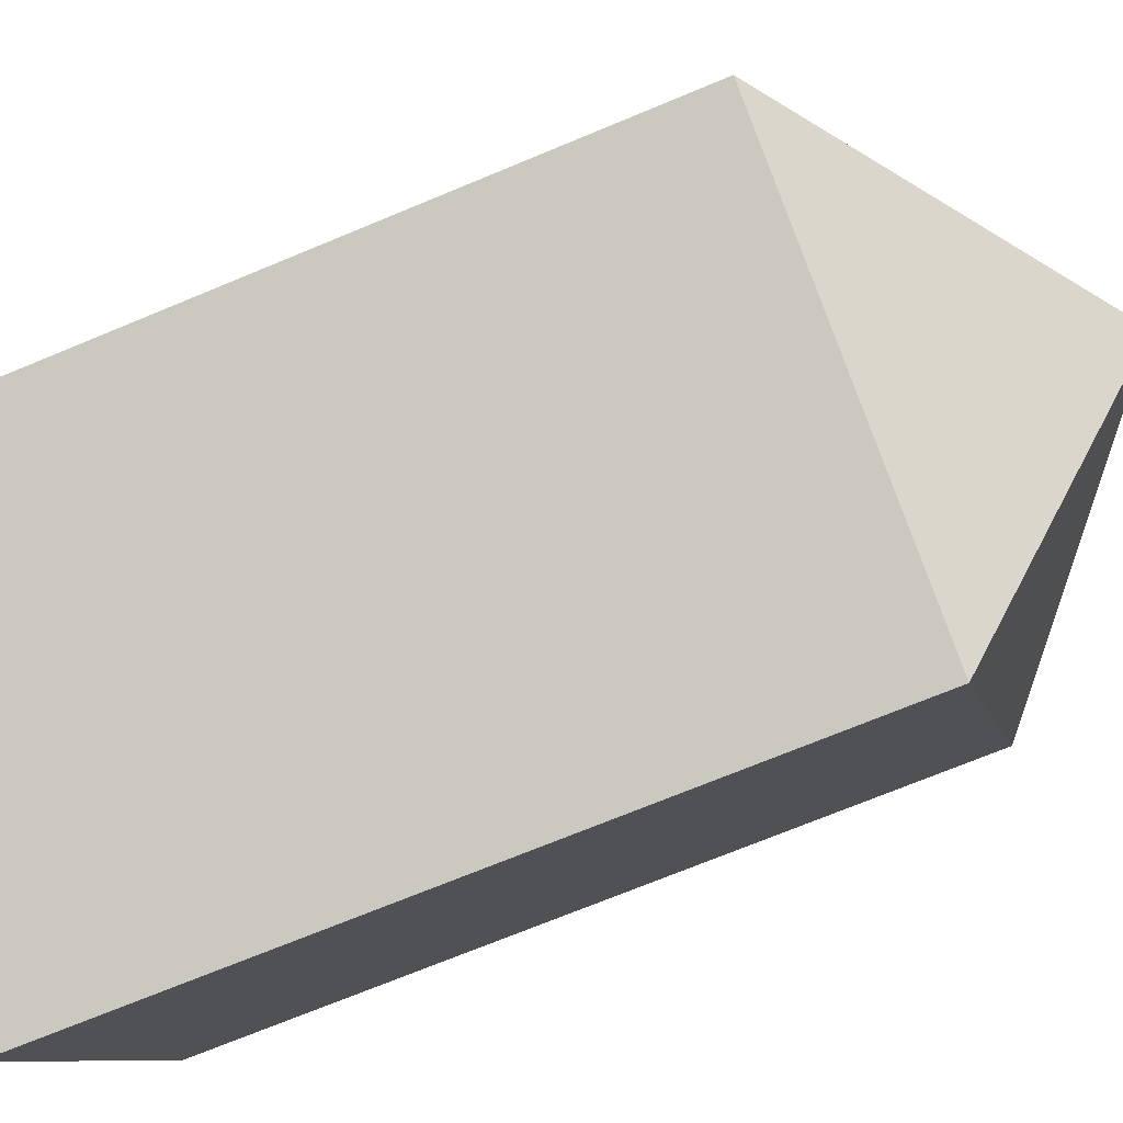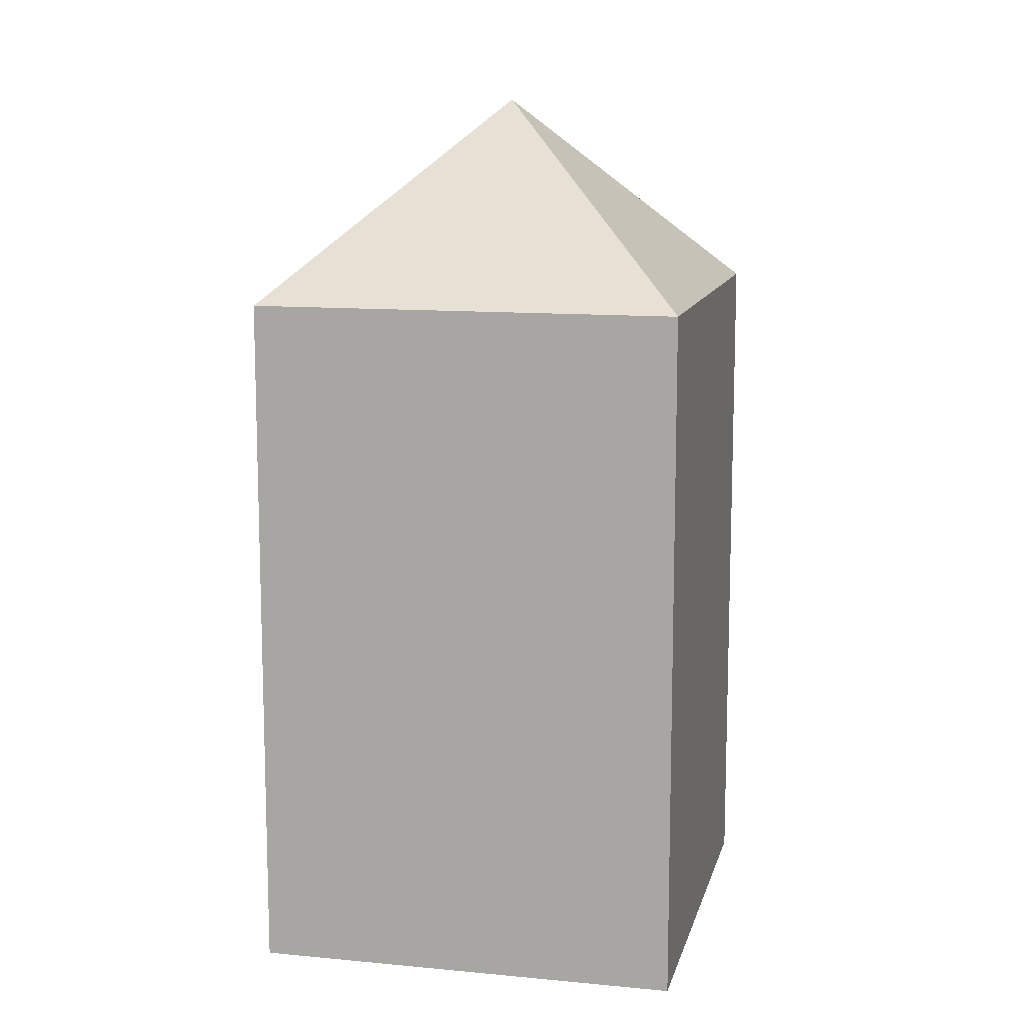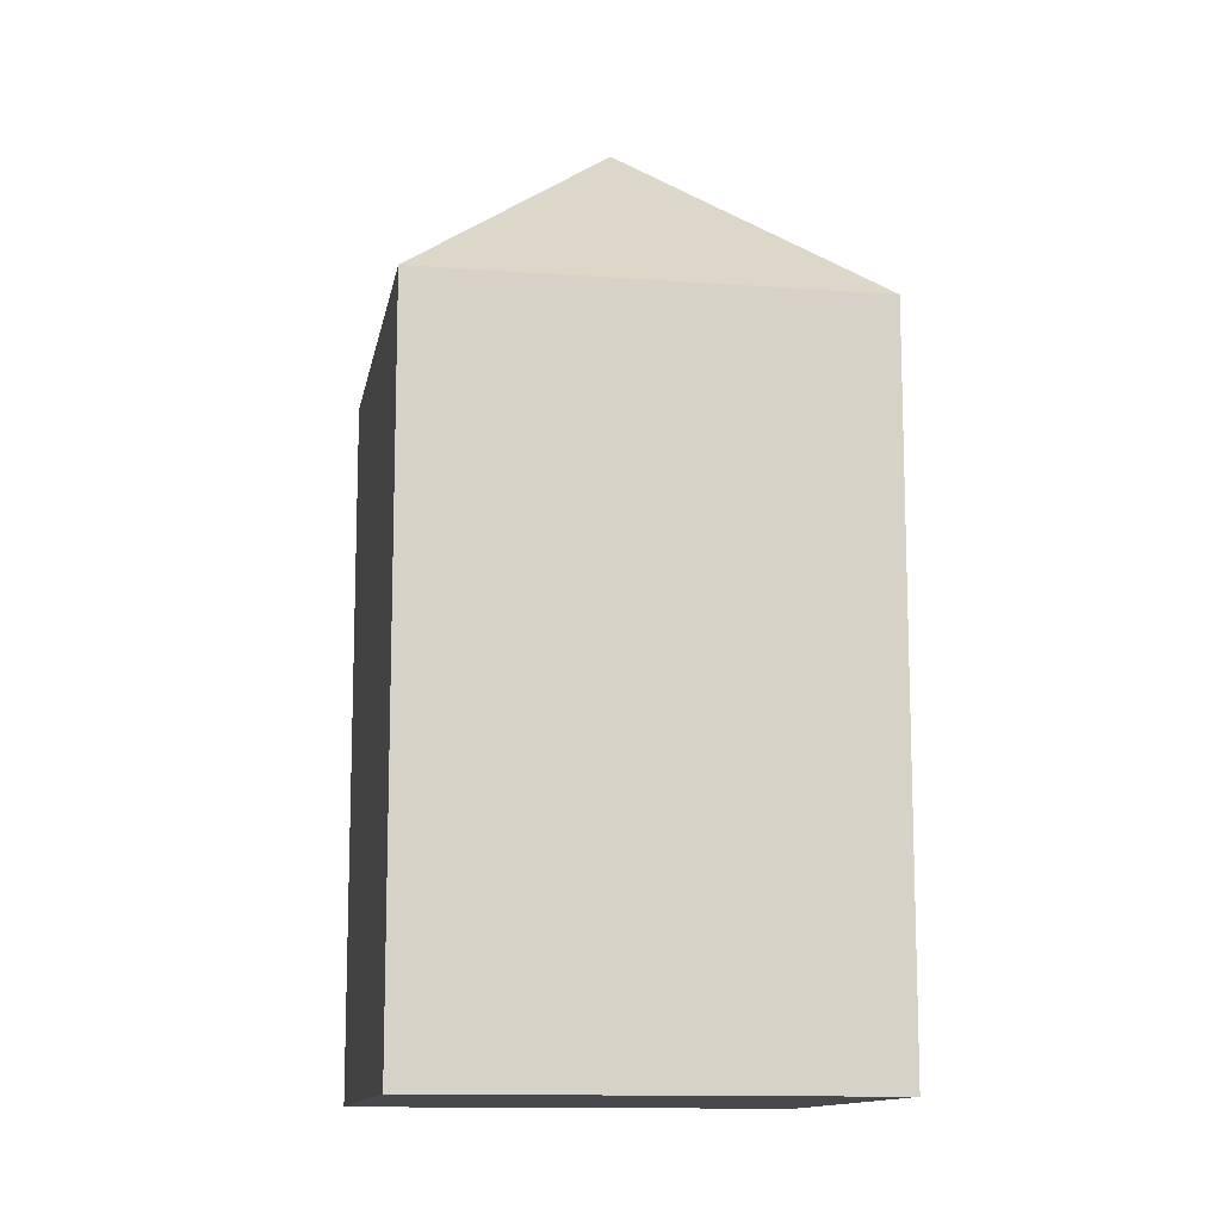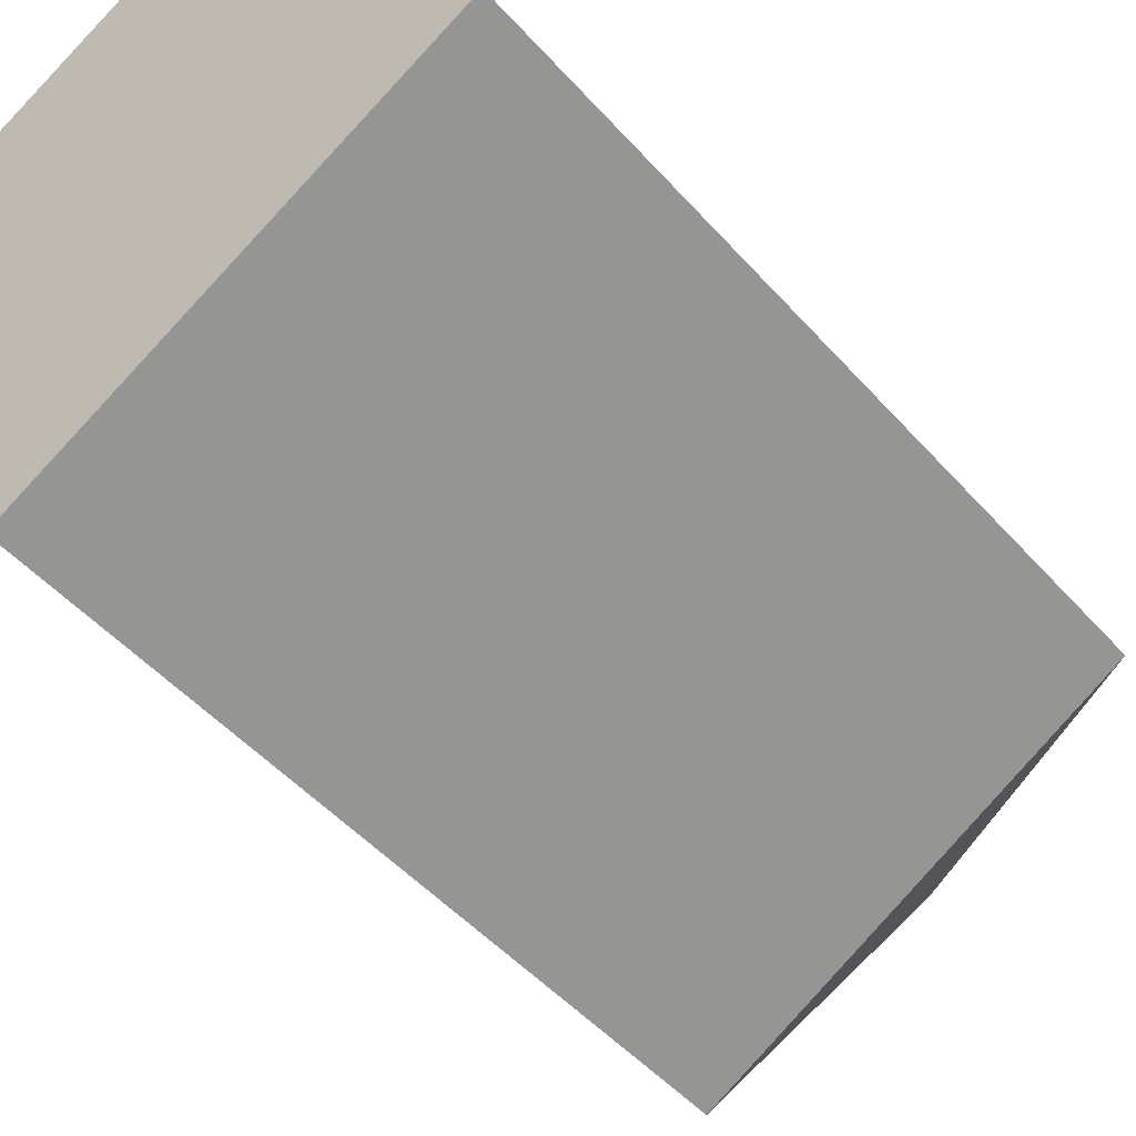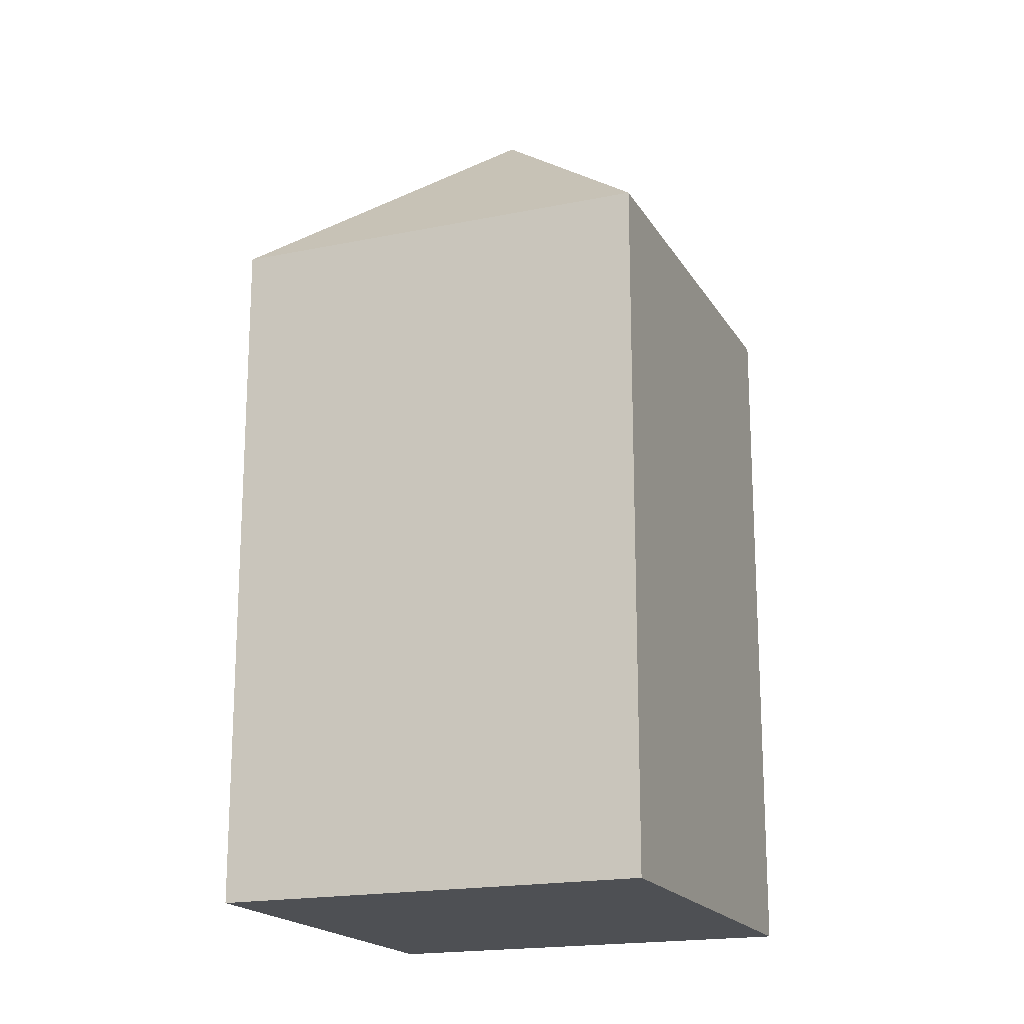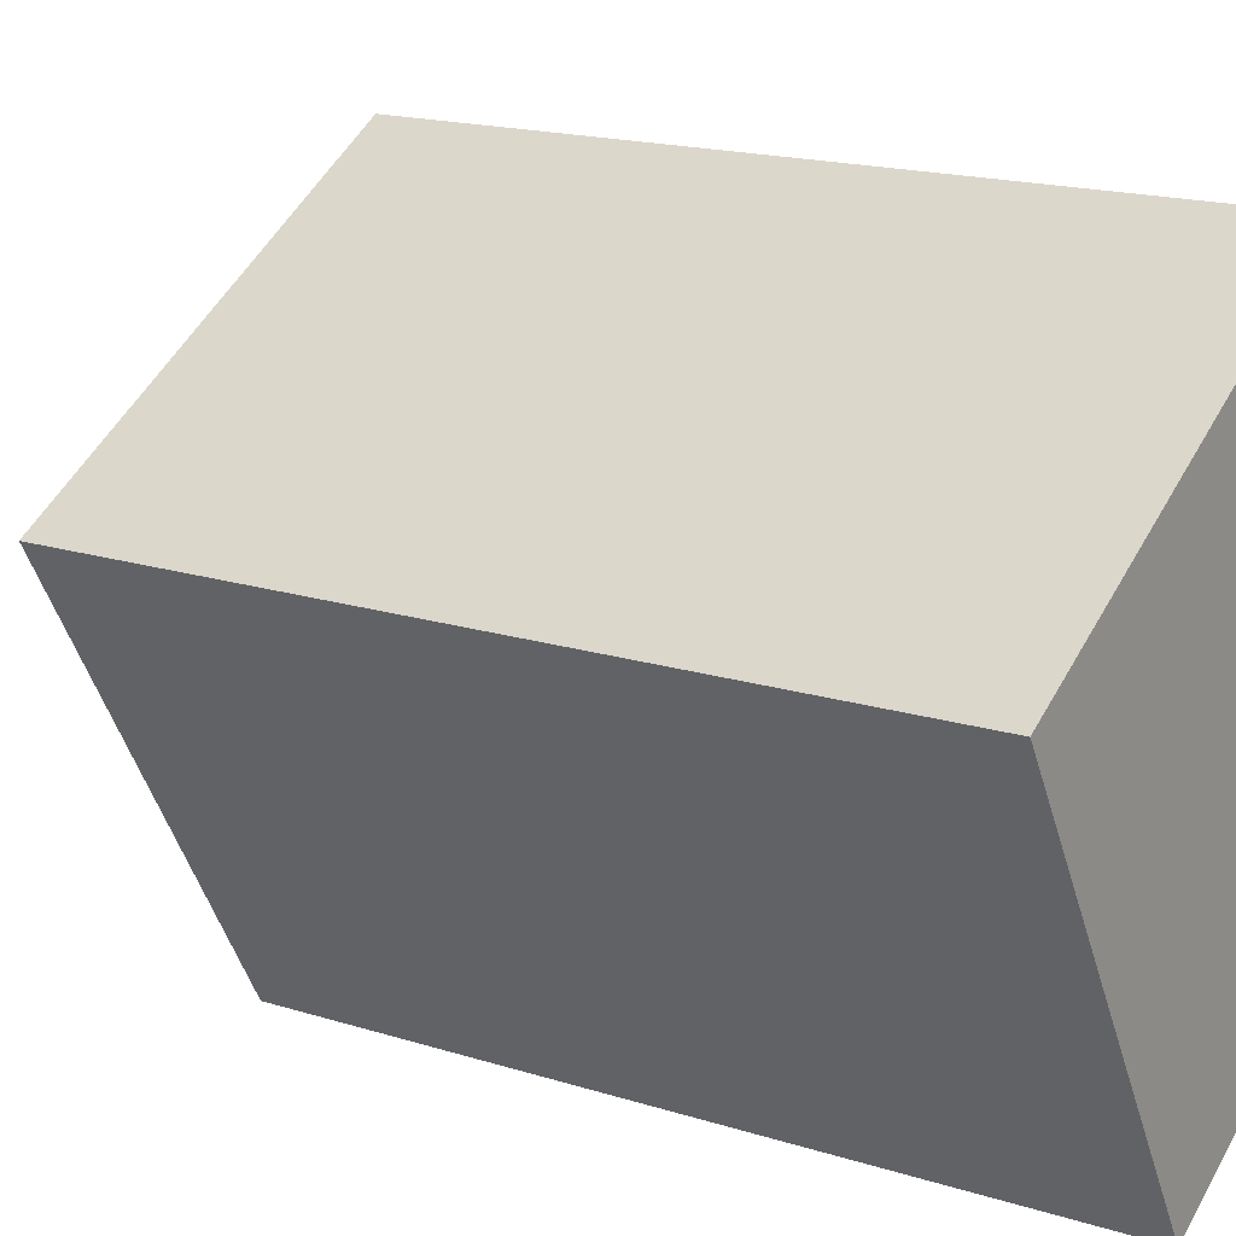
<metadata>
{"format":"obj","ext":"obj","renderer":"f3d","projection":"perspective","resolution":1024,"background":"white","views":[{"elev":-70.4,"azim":112.7,"up":"+Z"},{"elev":11.8,"azim":163.1,"up":"+Y"},{"elev":-12.3,"azim":-129.9,"up":"+Y"},{"elev":-47.6,"azim":38.9,"up":"+Z"},{"elev":-18.5,"azim":-8.3,"up":"+Y"},{"elev":16.7,"azim":-56.9,"up":"+Z"}]}
</metadata>
<code>
v  2.822 8.505 -0.797
v  3.543 6.596 2.045
v  5.643 6.596 -1.593
v  0 6.598 4.04e-16
v  2.1 6.598 -3.638
v  2.1 2.228e-16 -3.638
v  0 0 0
v  3.543 -1.252e-16 2.045
v  5.643 9.754e-17 -1.593
g defaultobject
f 1 2 3
f 1 4 2
f 1 3 5
f 1 5 4
f 6 4 5
f 4 6 7
f 7 2 4
f 2 7 8
f 8 3 2
f 3 8 9
f 3 6 5
f 6 3 9
f 6 8 7
f 8 6 9

</code>
